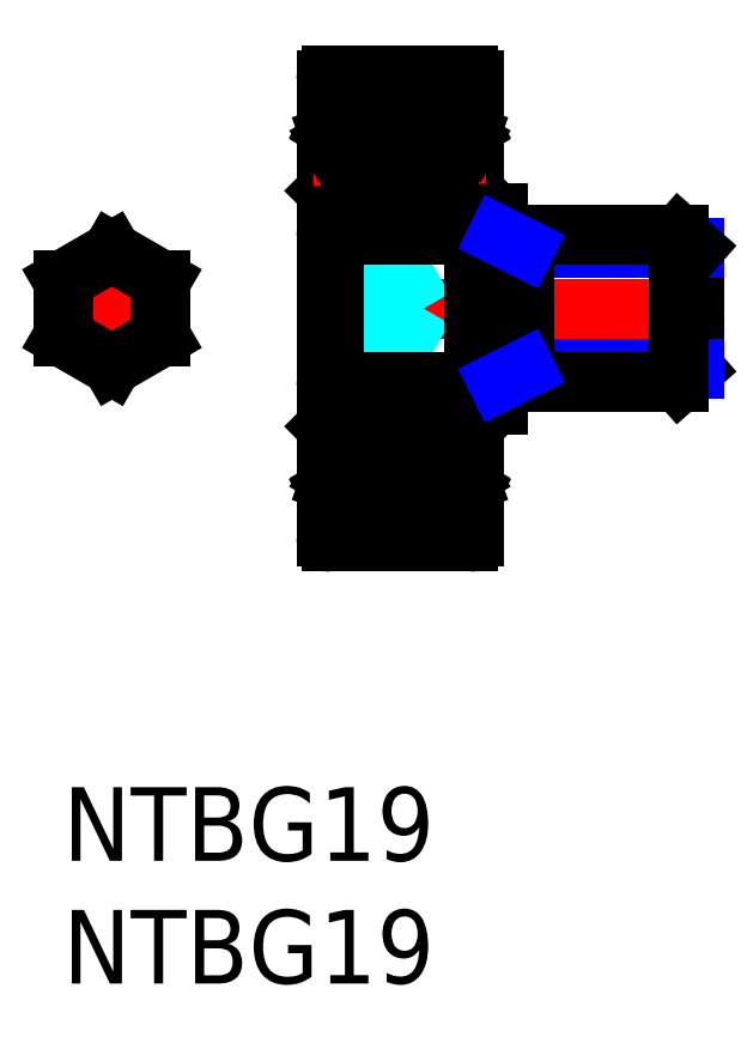
<metadata>
{"format":"dxf","ext":"dxf","renderer":"ezdxf+matplotlib","layout":"modelspace","background":"white","min_lineweight":24,"dpi":150}
</metadata>
<code>
0
SECTION
2
ENTITIES
0
INSERT
8
MSM_CONTINUOUS
2
*U2
10
0
20
0
30
0
0
INSERT
8
MSM_CONTINUOUS
2
*U3
10
0
20
0
30
0
0
LINE
8
MSM_CENTER
10
13.74
20
9.5
30
0
11
13.74
21
29.5
31
0
0
LINE
8
MSM_CENTER
10
10.24
20
19.5
30
0
11
26.24
21
19.5
31
0
0
LINE
8
MSM_CENTER
10
2
20
16.69
30
0
11
2
21
22.31
31
0
0
LINE
8
MSM_CENTER
10
4.5
20
19.5
30
0
11
-0.5
21
19.5
31
0
0
LINE
8
MSM_DASHED
10
13.37
20
21.81
30
0
11
14.71
21
19.5
31
0
0
LINE
8
MSM_DASHED
10
13.37
20
21.81
30
0
11
13.37
21
17.19
31
0
0
LINE
8
MSM_DASHED
10
11.04
20
17.19
30
0
11
13.37
21
17.19
31
0
0
LINE
8
MSM_DASHED
10
11.04
20
18.35
30
0
11
13.37
21
18.35
31
0
0
LINE
8
MSM_DASHED
10
11.04
20
20.65
30
0
11
13.37
21
20.65
31
0
0
LINE
8
MSM_DASHED
10
13.37
20
17.19
30
0
11
14.71
21
19.5
31
0
0
LINE
8
MSM_DASHED
10
11.04
20
21.81
30
0
11
13.37
21
21.81
31
0
0
LINE
8
MSM_CONTINUOUS
10
16.74
20
10.2
30
0
11
16.74
21
28.8
31
0
0
LINE
8
MSM_CONTINUOUS
10
10.74
20
28.8
30
0
11
10.74
21
10.2
31
0
0
LINE
8
MSM_CENTER
10
17.24
20
13.25
30
0
11
10.24
21
13.25
31
0
0
LINE
8
MSM_CONTINUOUS
10
10.94
20
16.5
30
0
11
16.54
21
16.5
31
0
0
LINE
8
MSM_CONTINUOUS
10
12.91
20
12.4
30
0
11
11.64
21
12.4
31
0
0
LINE
8
MSM_CONTINUOUS
10
10.94
20
10
30
0
11
16.54
21
10
31
0
0
LINE
8
MSM_CONTINUOUS
10
12.91
20
14.1
30
0
11
11.74
21
14.1
31
0
0
LINE
8
MSM_CONTINUOUS
10
11.54
20
12.49
30
0
11
11.04
21
12.78
31
0
0
LINE
8
MSM_CONTINUOUS
10
11.39
20
12.4
30
0
11
10.89
21
12.69
31
0
0
ARC
8
MSM_CONTINUOUS
10
11.29
20
11.97
30
0
40
0.1
50
192.9
51
0
0
ARC
8
MSM_CONTINUOUS
10
11.29
20
11.88
30
0
40
0.25
50
210
51
0.00044
0
ARC
8
MSM_CONTINUOUS
10
11.29
20
11.97
30
0
40
0.25
50
220.8
51
0
0
LINE
8
MSM_CONTINUOUS
10
10.74
20
12.1
30
0
11
10.87
21
12.1
31
0
0
ARC
8
MSM_CONTINUOUS
10
10.99
20
12.2
30
0
40
0.1
50
180
51
210
0
ARC
8
MSM_CONTINUOUS
10
11.14
20
12.24
30
0
40
0.1
50
180
51
210
0
LINE
8
MSM_CONTINUOUS
10
11.05
20
12.19
30
0
11
11.19
21
11.95
31
0
0
LINE
8
MSM_CONTINUOUS
10
10.9
20
12.15
30
0
11
11.1
21
11.81
31
0
0
LINE
8
MSM_CONTINUOUS
10
11.04
20
12.24
30
0
11
11.04
21
12.38
31
0
0
LINE
8
MSM_CONTINUOUS
10
10.89
20
12.2
30
0
11
10.89
21
12.44
31
0
0
LINE
8
MSM_CONTINUOUS
10
11.04
20
12.38
30
0
11
10.89
21
12.44
31
0
0
LINE
8
MSM_CONTINUOUS
10
11.07
20
11.76
30
0
11
10.87
21
12.1
31
0
0
LINE
8
MSM_CONTINUOUS
10
11.54
20
11.88
30
0
11
11.54
21
12.3
31
0
0
LINE
8
MSM_CONTINUOUS
10
11.64
20
12.4
30
0
11
11.54
21
12.3
31
0
0
LINE
8
MSM_CONTINUOUS
10
11.39
20
11.97
30
0
11
11.39
21
12.4
31
0
0
LINE
8
MSM_CONTINUOUS
10
11.54
20
11.97
30
0
11
11.54
21
12.49
31
0
0
ARC
8
MSM_CONTINUOUS
10
11.54
20
14.5
30
0
40
0.1
50
0
51
90
0
LINE
8
MSM_CONTINUOUS
10
11.04
20
12.78
30
0
11
11.04
21
14.25
31
0
0
LINE
8
MSM_CONTINUOUS
10
10.89
20
12.69
30
0
11
10.89
21
14.2
31
0
0
LINE
8
MSM_CONTINUOUS
10
11.29
20
14.25
30
0
11
11.04
21
14.25
31
0
0
LINE
8
MSM_CONTINUOUS
10
11.29
20
14.4
30
0
11
11.09
21
14.4
31
0
0
ARC
8
MSM_CONTINUOUS
10
11.09
20
14.2
30
0
40
0.2
50
90
51
180
0
LINE
8
MSM_CONTINUOUS
10
11.74
20
14.1
30
0
11
11.64
21
14.2
31
0
0
LINE
8
MSM_CONTINUOUS
10
11.64
20
14.2
30
0
11
11.64
21
14.5
31
0
0
LINE
8
MSM_CONTINUOUS
10
11.29
20
14.25
30
0
11
11.29
21
14.4
31
0
0
LINE
8
MSM_CONTINUOUS
10
11.54
20
14.6
30
0
11
10.84
21
14.6
31
0
0
LINE
8
MSM_CONTINUOUS
10
10.84
20
14.6
30
0
11
10.74
21
14.7
31
0
0
ARC
8
MSM_CONTINUOUS
10
10.94
20
16.3
30
0
40
0.2
50
90
51
180
0
CIRCLE
8
MSM_CONTINUOUS
10
13.74
20
13.25
30
0
40
1.191
0
LINE
8
MSM_CONTINUOUS
10
16.44
20
12.78
30
0
11
15.94
21
12.49
31
0
0
LINE
8
MSM_CONTINUOUS
10
16.59
20
12.69
30
0
11
16.09
21
12.4
31
0
0
LINE
8
MSM_CONTINUOUS
10
15.84
20
12.4
30
0
11
14.57
21
12.4
31
0
0
ARC
8
MSM_CONTINUOUS
10
16.19
20
11.97
30
0
40
0.25
50
180
51
319.2
0
ARC
8
MSM_CONTINUOUS
10
16.19
20
11.88
30
0
40
0.25
50
180
51
330
0
LINE
8
MSM_CONTINUOUS
10
16.29
20
11.95
30
0
11
16.43
21
12.19
31
0
0
ARC
8
MSM_CONTINUOUS
10
16.19
20
11.97
30
0
40
0.1
50
180
51
347.1
0
LINE
8
MSM_CONTINUOUS
10
15.94
20
12.3
30
0
11
15.84
21
12.4
31
0
0
LINE
8
MSM_CONTINUOUS
10
15.94
20
12.3
30
0
11
15.94
21
11.88
31
0
0
LINE
8
MSM_CONTINUOUS
10
16.09
20
12.4
30
0
11
16.09
21
11.97
31
0
0
LINE
8
MSM_CONTINUOUS
10
15.94
20
12.49
30
0
11
15.94
21
11.97
31
0
0
LINE
8
MSM_CONTINUOUS
10
16.61
20
12.1
30
0
11
16.74
21
12.1
31
0
0
ARC
8
MSM_CONTINUOUS
10
16.49
20
12.2
30
0
40
0.1
50
330
51
0
0
ARC
8
MSM_CONTINUOUS
10
16.34
20
12.24
30
0
40
0.1
50
330
51
0.00055
0
LINE
8
MSM_CONTINUOUS
10
16.61
20
12.1
30
0
11
16.41
21
11.76
31
0
0
LINE
8
MSM_CONTINUOUS
10
16.59
20
12.44
30
0
11
16.44
21
12.38
31
0
0
LINE
8
MSM_CONTINUOUS
10
16.38
20
11.81
30
0
11
16.58
21
12.15
31
0
0
LINE
8
MSM_CONTINUOUS
10
16.44
20
12.38
30
0
11
16.44
21
12.24
31
0
0
LINE
8
MSM_CONTINUOUS
10
16.59
20
12.44
30
0
11
16.59
21
12.2
31
0
0
LINE
8
MSM_CONTINUOUS
10
15.74
20
14.1
30
0
11
14.57
21
14.1
31
0
0
ARC
8
MSM_CONTINUOUS
10
15.94
20
14.5
30
0
40
0.1
50
90
51
180
0
LINE
8
MSM_CONTINUOUS
10
16.44
20
14.25
30
0
11
16.19
21
14.25
31
0
0
LINE
8
MSM_CONTINUOUS
10
16.39
20
14.4
30
0
11
16.19
21
14.4
31
0
0
LINE
8
MSM_CONTINUOUS
10
15.84
20
14.2
30
0
11
15.74
21
14.1
31
0
0
LINE
8
MSM_CONTINUOUS
10
15.84
20
14.5
30
0
11
15.84
21
14.2
31
0
0
LINE
8
MSM_CONTINUOUS
10
16.19
20
14.4
30
0
11
16.19
21
14.25
31
0
0
LINE
8
MSM_CONTINUOUS
10
16.44
20
14.25
30
0
11
16.44
21
12.78
31
0
0
LINE
8
MSM_CONTINUOUS
10
16.59
20
14.2
30
0
11
16.59
21
12.69
31
0
0
ARC
8
MSM_CONTINUOUS
10
16.39
20
14.2
30
0
40
0.2
50
0
51
90
0
LINE
8
MSM_CONTINUOUS
10
16.64
20
14.6
30
0
11
15.94
21
14.6
31
0
0
LINE
8
MSM_CONTINUOUS
10
16.74
20
14.7
30
0
11
16.64
21
14.6
31
0
0
ARC
8
MSM_CONTINUOUS
10
16.54
20
16.3
30
0
40
0.2
50
0
51
90
0
CIRCLE
8
MSM_CONTINUOUS
10
13.74
20
25.75
30
0
40
1.191
0
LINE
8
MSM_CONTINUOUS
10
15.74
20
24.9
30
0
11
15.84
21
24.8
31
0
0
LINE
8
MSM_CONTINUOUS
10
11.64
20
24.8
30
0
11
11.74
21
24.9
31
0
0
LINE
8
MSM_CONTINUOUS
10
11.04
20
24.75
30
0
11
11.04
21
26.22
31
0
0
LINE
8
MSM_CONTINUOUS
10
10.89
20
24.8
30
0
11
10.89
21
26.31
31
0
0
LINE
8
MSM_CONTINUOUS
10
16.59
20
26.31
30
0
11
16.59
21
24.8
31
0
0
LINE
8
MSM_CONTINUOUS
10
16.44
20
26.22
30
0
11
16.44
21
24.75
31
0
0
LINE
8
MSM_CONTINUOUS
10
10.94
20
22.5
30
0
11
16.54
21
22.5
31
0
0
ARC
8
MSM_CONTINUOUS
10
10.94
20
22.7
30
0
40
0.2
50
180
51
270
0
LINE
8
MSM_CONTINUOUS
10
10.84
20
24.4
30
0
11
11.54
21
24.4
31
0
0
LINE
8
MSM_CONTINUOUS
10
11.04
20
24.75
30
0
11
11.29
21
24.75
31
0
0
LINE
8
MSM_CONTINUOUS
10
11.09
20
24.6
30
0
11
11.29
21
24.6
31
0
0
ARC
8
MSM_CONTINUOUS
10
11.09
20
24.8
30
0
40
0.2
50
180
51
270
0
LINE
8
MSM_CONTINUOUS
10
10.74
20
24.3
30
0
11
10.84
21
24.4
31
0
0
ARC
8
MSM_CONTINUOUS
10
11.54
20
24.5
30
0
40
0.1
50
270
51
0
0
LINE
8
MSM_CONTINUOUS
10
11.64
20
24.5
30
0
11
11.64
21
24.8
31
0
0
LINE
8
MSM_CONTINUOUS
10
11.29
20
24.6
30
0
11
11.29
21
24.75
31
0
0
ARC
8
MSM_CONTINUOUS
10
16.54
20
22.7
30
0
40
0.2
50
270
51
0
0
LINE
8
MSM_CONTINUOUS
10
15.94
20
24.4
30
0
11
16.64
21
24.4
31
0
0
LINE
8
MSM_CONTINUOUS
10
16.19
20
24.75
30
0
11
16.44
21
24.75
31
0
0
LINE
8
MSM_CONTINUOUS
10
16.19
20
24.6
30
0
11
16.39
21
24.6
31
0
0
ARC
8
MSM_CONTINUOUS
10
15.94
20
24.5
30
0
40
0.1
50
180
51
270
0
LINE
8
MSM_CONTINUOUS
10
15.84
20
24.8
30
0
11
15.84
21
24.5
31
0
0
LINE
8
MSM_CONTINUOUS
10
16.19
20
24.75
30
0
11
16.19
21
24.6
31
0
0
ARC
8
MSM_CONTINUOUS
10
16.39
20
24.8
30
0
40
0.2
50
270
51
0
0
LINE
8
MSM_CONTINUOUS
10
16.64
20
24.4
30
0
11
16.74
21
24.3
31
0
0
LINE
8
MSM_CENTER
10
17.24
20
25.75
30
0
11
10.24
21
25.75
31
0
0
LINE
8
MSM_CONTINUOUS
10
11.64
20
26.6
30
0
11
12.91
21
26.6
31
0
0
LINE
8
MSM_CONTINUOUS
10
11.74
20
24.9
30
0
11
12.91
21
24.9
31
0
0
LINE
8
MSM_CONTINUOUS
10
10.94
20
29
30
0
11
16.54
21
29
31
0
0
LINE
8
MSM_CONTINUOUS
10
10.87
20
26.9
30
0
11
11.07
21
27.24
31
0
0
LINE
8
MSM_CONTINUOUS
10
11.54
20
26.7
30
0
11
11.54
21
27.12
31
0
0
LINE
8
MSM_CONTINUOUS
10
11.54
20
26.51
30
0
11
11.54
21
27.03
31
0
0
LINE
8
MSM_CONTINUOUS
10
11.19
20
27.05
30
0
11
11.05
21
26.81
31
0
0
LINE
8
MSM_CONTINUOUS
10
11.1
20
27.19
30
0
11
10.9
21
26.85
31
0
0
LINE
8
MSM_CONTINUOUS
10
11.39
20
26.6
30
0
11
11.39
21
27.03
31
0
0
LINE
8
MSM_CONTINUOUS
10
11.04
20
26.22
30
0
11
11.54
21
26.51
31
0
0
LINE
8
MSM_CONTINUOUS
10
10.89
20
26.31
30
0
11
11.39
21
26.6
31
0
0
LINE
8
MSM_CONTINUOUS
10
10.74
20
26.9
30
0
11
10.87
21
26.9
31
0
0
ARC
8
MSM_CONTINUOUS
10
11.14
20
26.76
30
0
40
0.1
50
150
51
180
0
ARC
8
MSM_CONTINUOUS
10
10.99
20
26.8
30
0
40
0.1
50
150
51
180
0
LINE
8
MSM_CONTINUOUS
10
10.89
20
26.56
30
0
11
10.89
21
26.8
31
0
0
LINE
8
MSM_CONTINUOUS
10
10.89
20
26.56
30
0
11
11.04
21
26.62
31
0
0
LINE
8
MSM_CONTINUOUS
10
11.04
20
26.62
30
0
11
11.04
21
26.76
31
0
0
LINE
8
MSM_CONTINUOUS
10
11.54
20
26.7
30
0
11
11.64
21
26.6
31
0
0
ARC
8
MSM_CONTINUOUS
10
11.29
20
27.12
30
0
40
0.25
50
360
51
150
0
ARC
8
MSM_CONTINUOUS
10
11.29
20
27.03
30
0
40
0.25
50
0
51
139.2
0
ARC
8
MSM_CONTINUOUS
10
11.29
20
27.03
30
0
40
0.1
50
0
51
167.1
0
LINE
8
MSM_CONTINUOUS
10
14.57
20
24.9
30
0
11
15.74
21
24.9
31
0
0
LINE
8
MSM_CONTINUOUS
10
14.57
20
26.6
30
0
11
15.84
21
26.6
31
0
0
LINE
8
MSM_CONTINUOUS
10
16.41
20
27.24
30
0
11
16.61
21
26.9
31
0
0
LINE
8
MSM_CONTINUOUS
10
15.94
20
27.12
30
0
11
15.94
21
26.7
31
0
0
LINE
8
MSM_CONTINUOUS
10
16.58
20
26.85
30
0
11
16.38
21
27.19
31
0
0
LINE
8
MSM_CONTINUOUS
10
16.09
20
27.03
30
0
11
16.09
21
26.6
31
0
0
LINE
8
MSM_CONTINUOUS
10
15.94
20
27.03
30
0
11
15.94
21
26.51
31
0
0
LINE
8
MSM_CONTINUOUS
10
16.43
20
26.81
30
0
11
16.29
21
27.05
31
0
0
LINE
8
MSM_CONTINUOUS
10
15.94
20
26.51
30
0
11
16.44
21
26.22
31
0
0
LINE
8
MSM_CONTINUOUS
10
16.09
20
26.6
30
0
11
16.59
21
26.31
31
0
0
LINE
8
MSM_CONTINUOUS
10
15.84
20
26.6
30
0
11
15.94
21
26.7
31
0
0
LINE
8
MSM_CONTINUOUS
10
16.74
20
26.9
30
0
11
16.61
21
26.9
31
0
0
ARC
8
MSM_CONTINUOUS
10
16.34
20
26.76
30
0
40
0.1
50
0
51
30
0
ARC
8
MSM_CONTINUOUS
10
16.49
20
26.8
30
0
40
0.1
50
0
51
30
0
LINE
8
MSM_CONTINUOUS
10
16.44
20
26.76
30
0
11
16.44
21
26.62
31
0
0
LINE
8
MSM_CONTINUOUS
10
16.59
20
26.8
30
0
11
16.59
21
26.56
31
0
0
LINE
8
MSM_CONTINUOUS
10
16.44
20
26.62
30
0
11
16.59
21
26.56
31
0
0
ARC
8
MSM_CONTINUOUS
10
16.19
20
27.12
30
0
40
0.25
50
30
51
180
0
ARC
8
MSM_CONTINUOUS
10
16.19
20
27.03
30
0
40
0.25
50
40.81
51
180
0
ARC
8
MSM_CONTINUOUS
10
16.19
20
27.03
30
0
40
0.1
50
12.88
51
180
0
LINE
8
MSM_CONTINUOUS
10
16.74
20
15.6
30
0
11
17.74
21
15.6
31
0
0
LINE
8
MSM_CONTINUOUS
10
16.74
20
23.4
30
0
11
17.74
21
23.4
31
0
0
LINE
8
MSM_CONTINUOUS
10
11.04
20
16.5
30
0
11
11.04
21
22.5
31
0
0
LINE
8
MSM_CONTINUOUS
10
11.04
20
16.5
30
0
11
16.44
21
16.5
31
0
0
LINE
8
MSM_CONTINUOUS
10
11.04
20
22.5
30
0
11
16.44
21
22.5
31
0
0
LINE
8
MSM_CONTINUOUS
10
25.74
20
21.96
30
0
11
25.74
21
17.04
31
0
0
LINE
8
MSM_CONTINUOUS
10
17.74
20
23.4
30
0
11
17.74
21
15.6
31
0
0
LINE
8
MSM_CONTINUOUS
10
25.13
20
16.5
30
0
11
25.74
21
17.04
31
0
0
LINE
8
MSM_NARROW
10
25.74
20
17.04
30
0
11
18.82
21
17.04
31
0
0
LINE
8
MSM_CONTINUOUS
10
17.74
20
16.5
30
0
11
25.13
21
16.5
31
0
0
LINE
8
MSM_NARROW
10
25.74
20
21.96
30
0
11
18.82
21
21.96
31
0
0
LINE
8
MSM_CONTINUOUS
10
25.13
20
22.5
30
0
11
25.74
21
21.96
31
0
0
LINE
8
MSM_CONTINUOUS
10
17.74
20
22.5
30
0
11
25.13
21
22.5
31
0
0
LINE
8
MSM_CONTINUOUS
10
2
20
21.81
30
0
11
0
21
20.65
31
0
0
LINE
8
MSM_CONTINUOUS
10
0
20
20.65
30
0
11
0
21
18.35
31
0
0
LINE
8
MSM_CONTINUOUS
10
0
20
18.35
30
0
11
2
21
17.19
31
0
0
LINE
8
MSM_CONTINUOUS
10
2
20
17.19
30
0
11
4
21
18.35
31
0
0
LINE
8
MSM_CONTINUOUS
10
4
20
18.35
30
0
11
4
21
20.65
31
0
0
LINE
8
MSM_CONTINUOUS
10
4
20
20.65
30
0
11
2
21
21.81
31
0
0
LINE
8
MSM_CONTINUOUS
10
18.82
20
22.5
30
0
11
18.82
21
16.5
31
0
0
LINE
8
MSM_NARROW
10
17.74
20
22.5
30
0
11
18.82
21
21.96
31
0
0
LINE
8
MSM_NARROW
10
17.74
20
16.5
30
0
11
18.82
21
17.04
31
0
0
ARC
8
MSM_CONTINUOUS
10
10.94
20
28.8
30
0
40
0.2
50
90
51
180
0
ARC
8
MSM_CONTINUOUS
10
16.54
20
28.8
30
0
40
0.2
50
0
51
90
0
ARC
8
MSM_CONTINUOUS
10
16.54
20
10.2
30
0
40
0.2
50
270
51
0
0
ARC
8
MSM_CONTINUOUS
10
10.94
20
10.2
30
0
40
0.2
50
180
51
270
0
LINE
8
MSM_CONTINUOUS
10
25.13
20
22.5
30
0
11
25.13
21
16.5
31
0
0
ENDSEC
0
EOF

</code>
